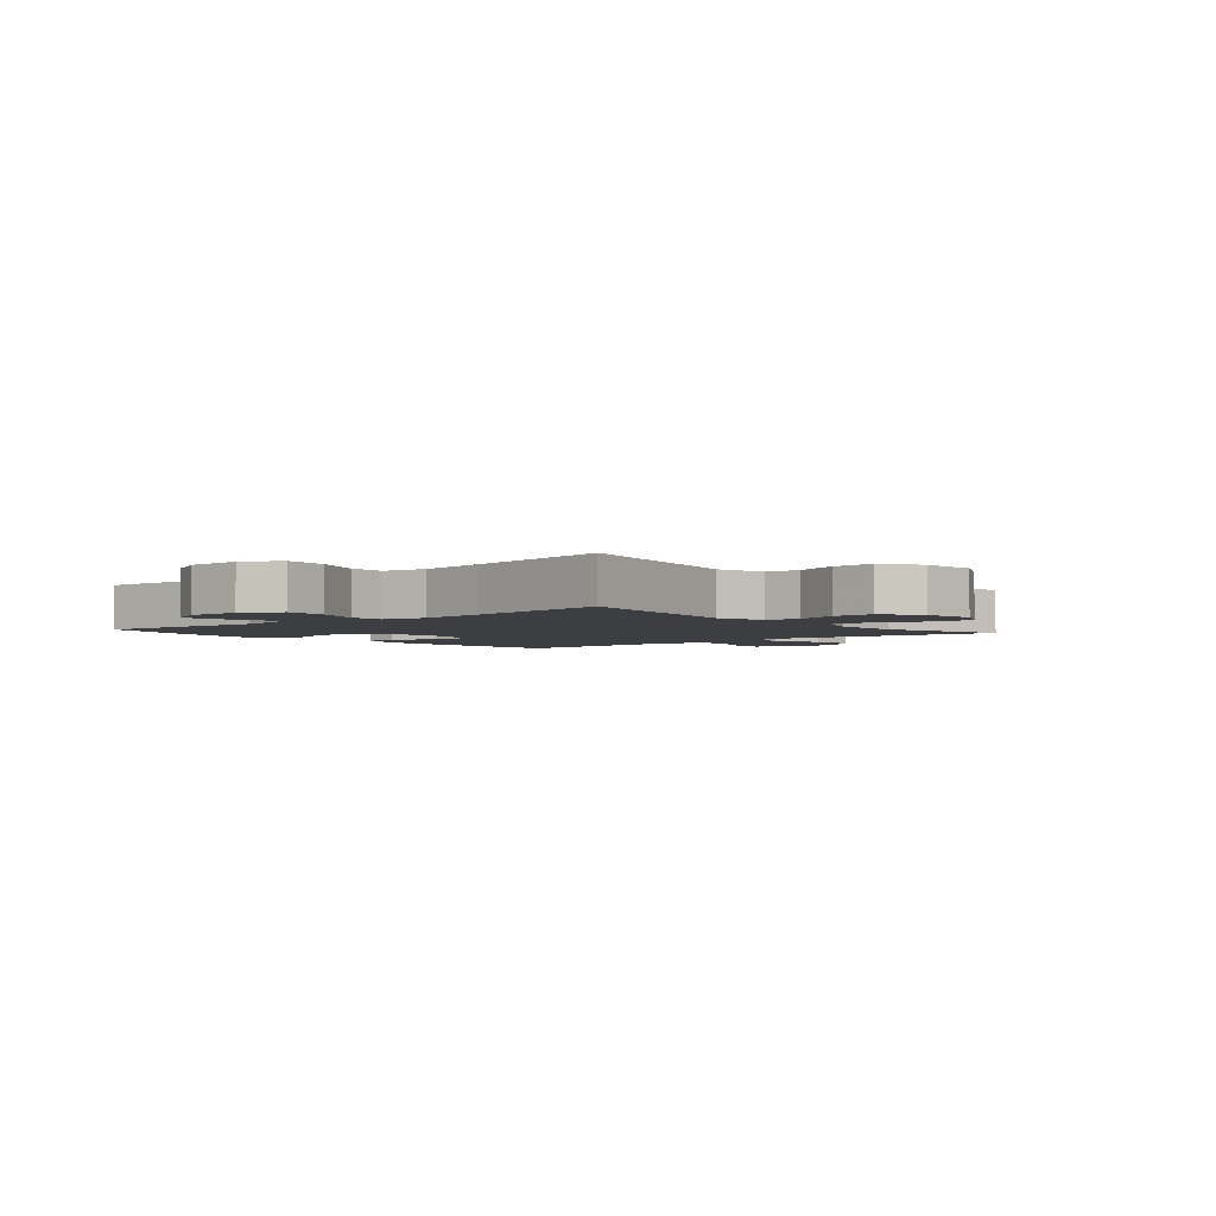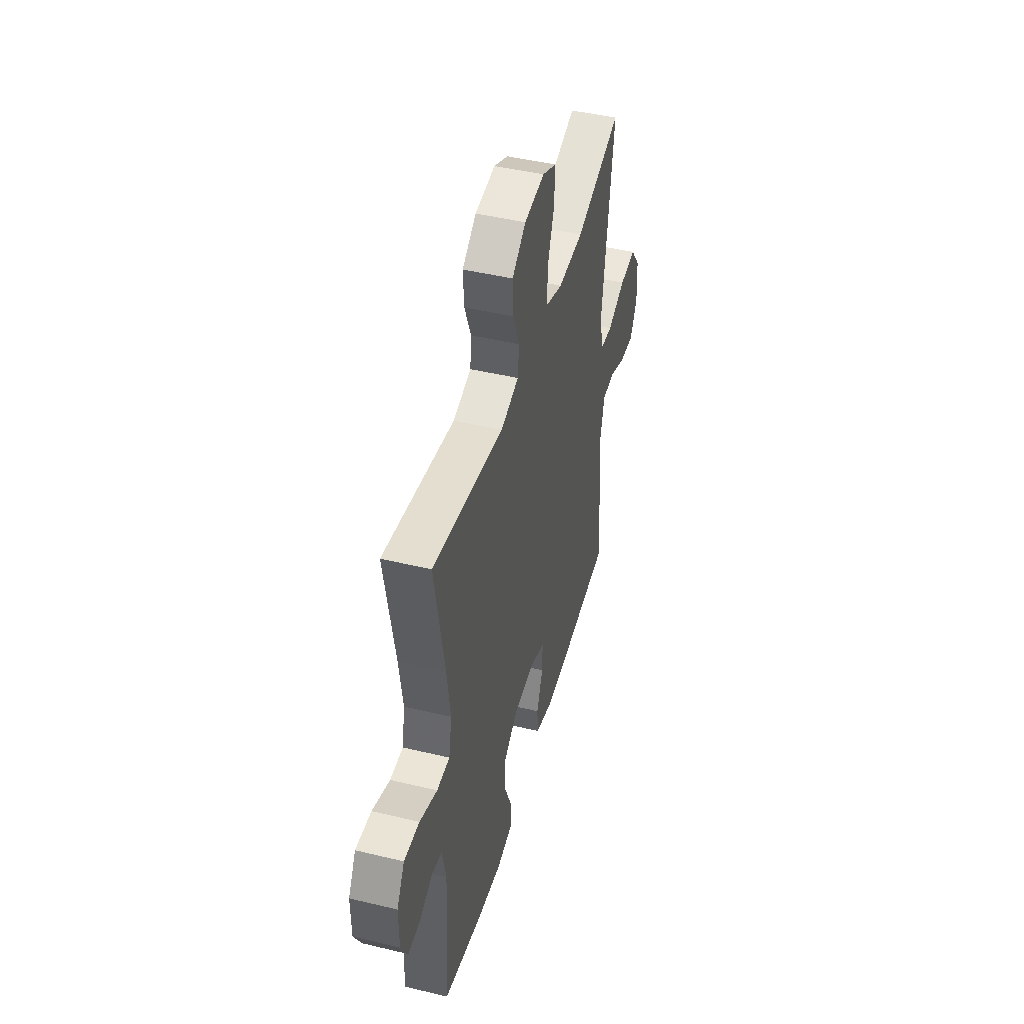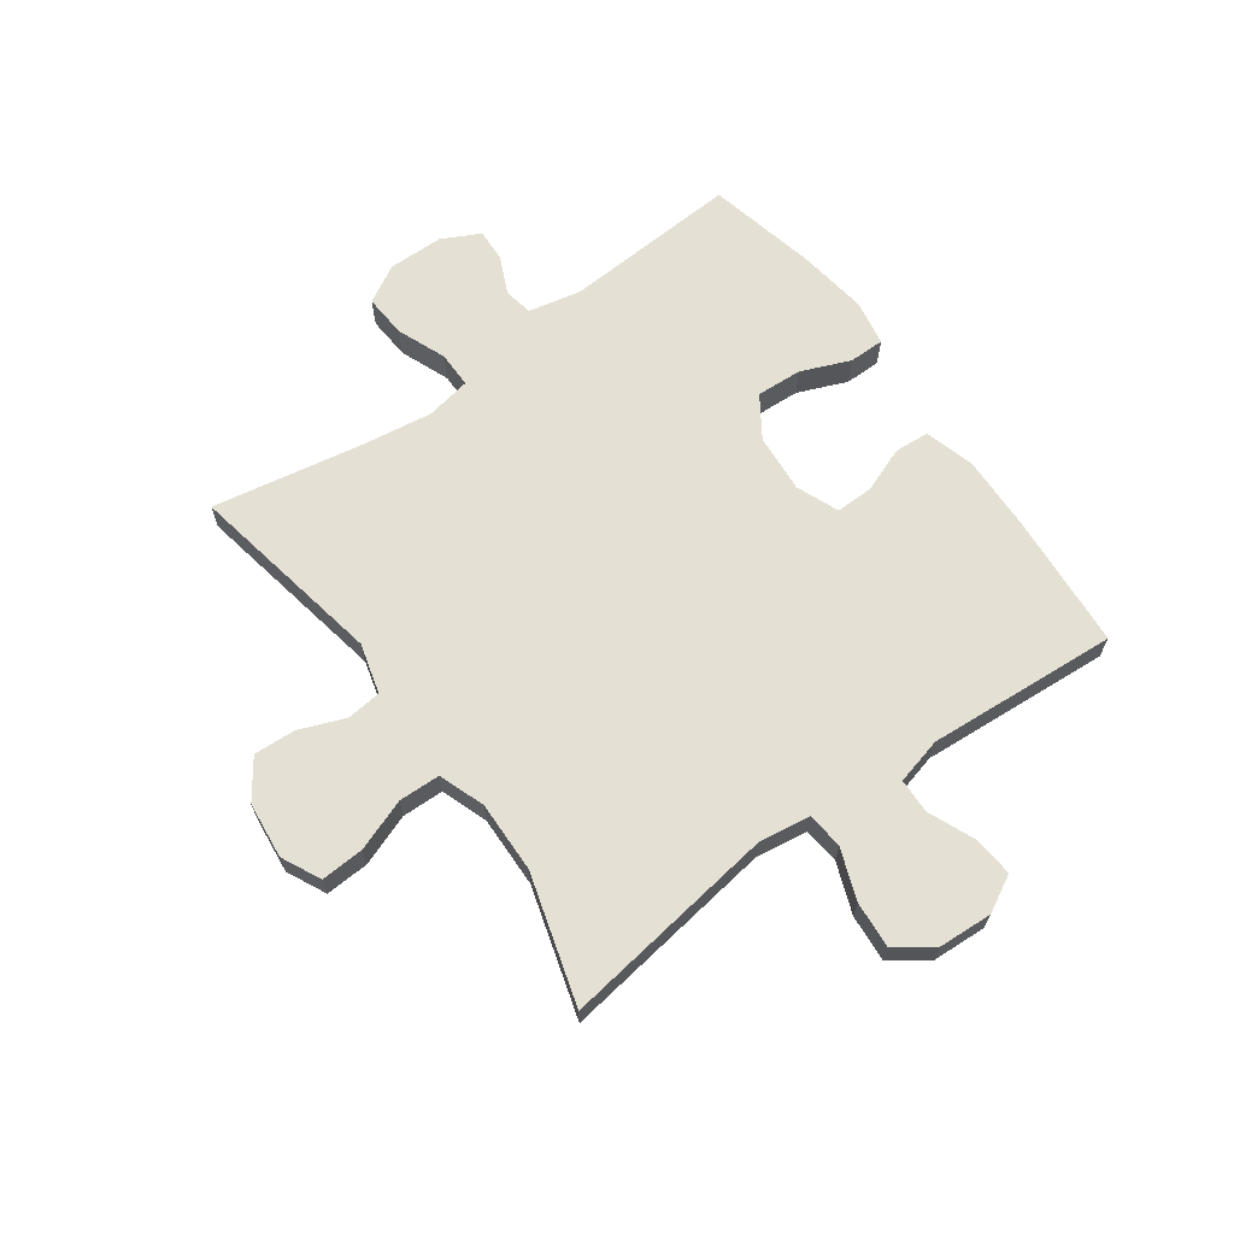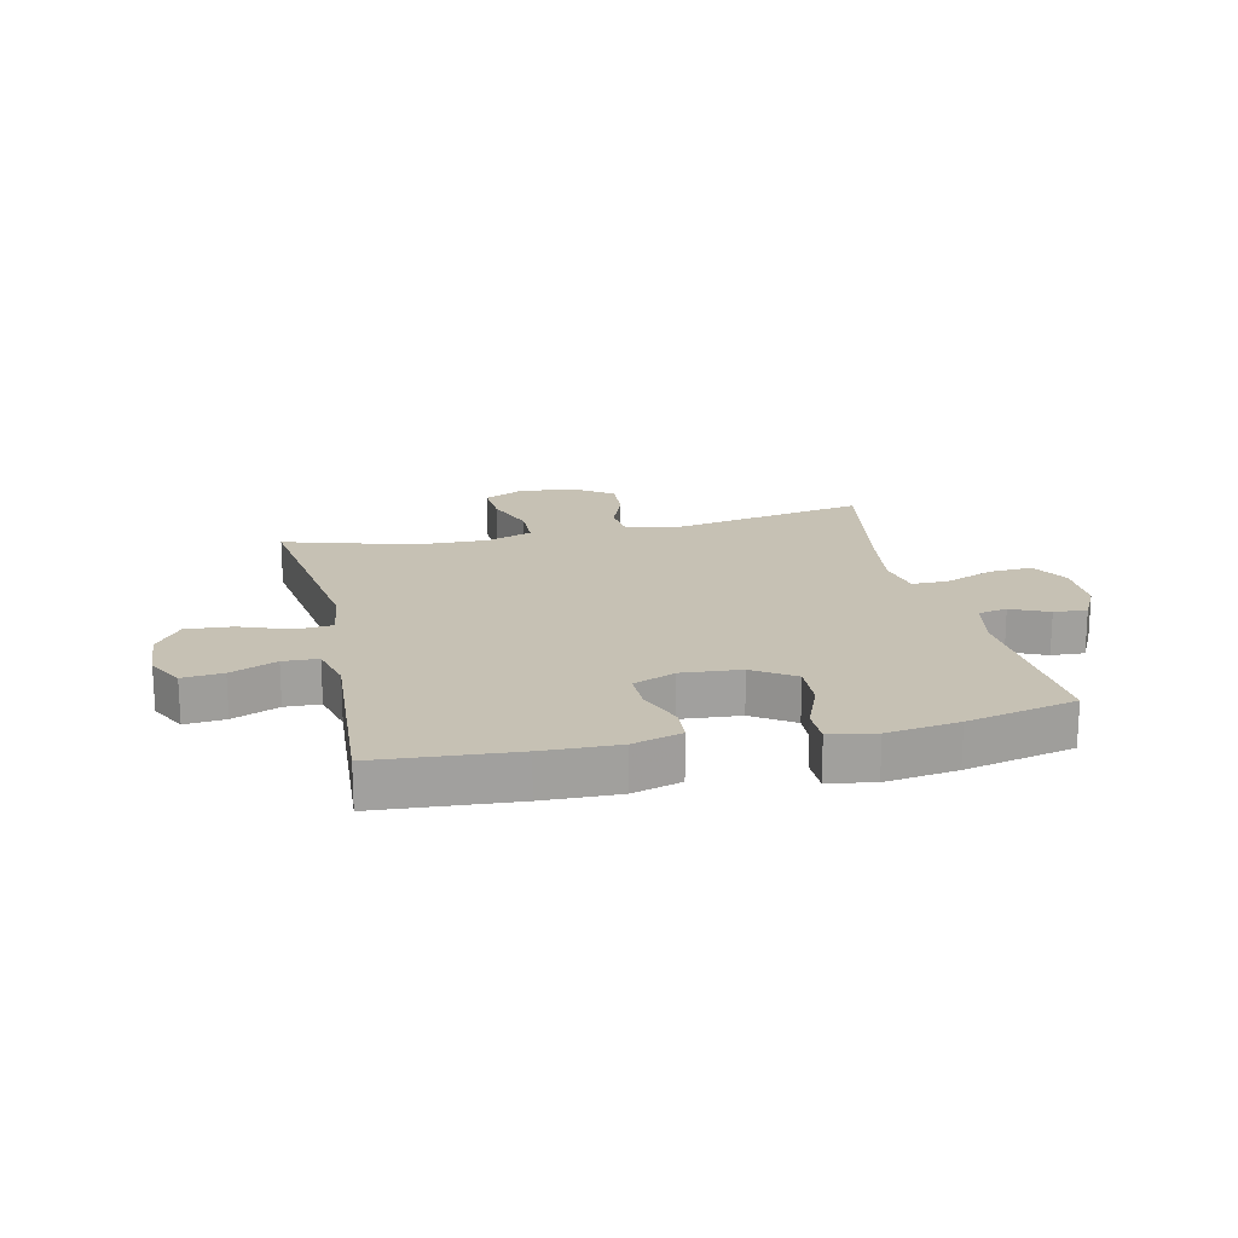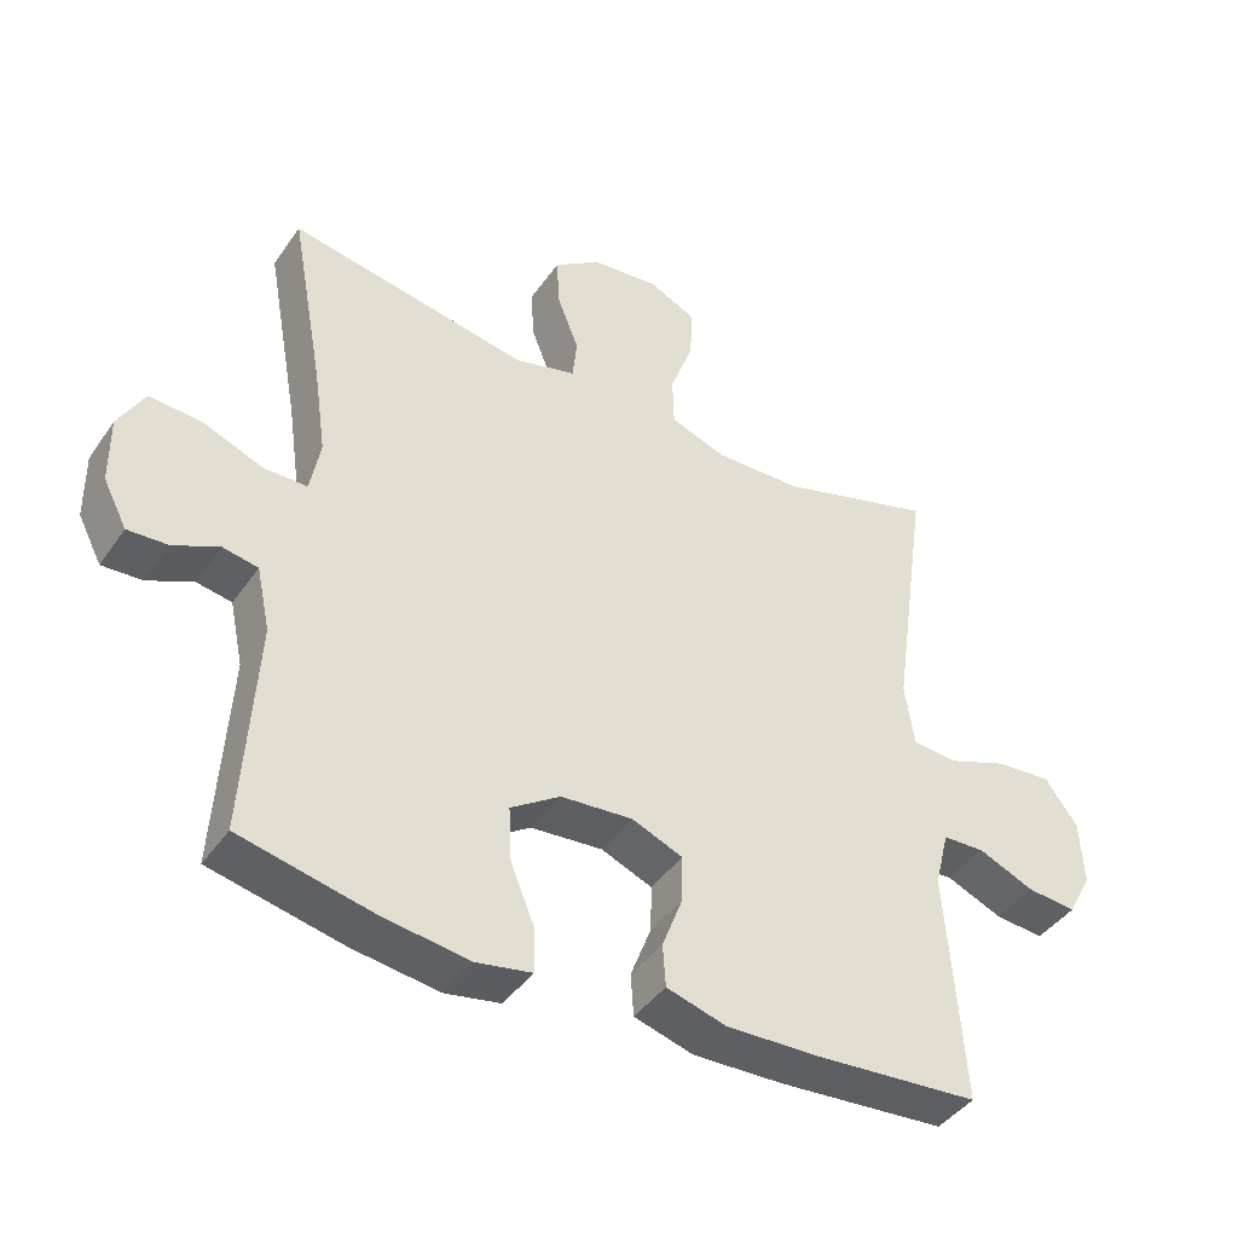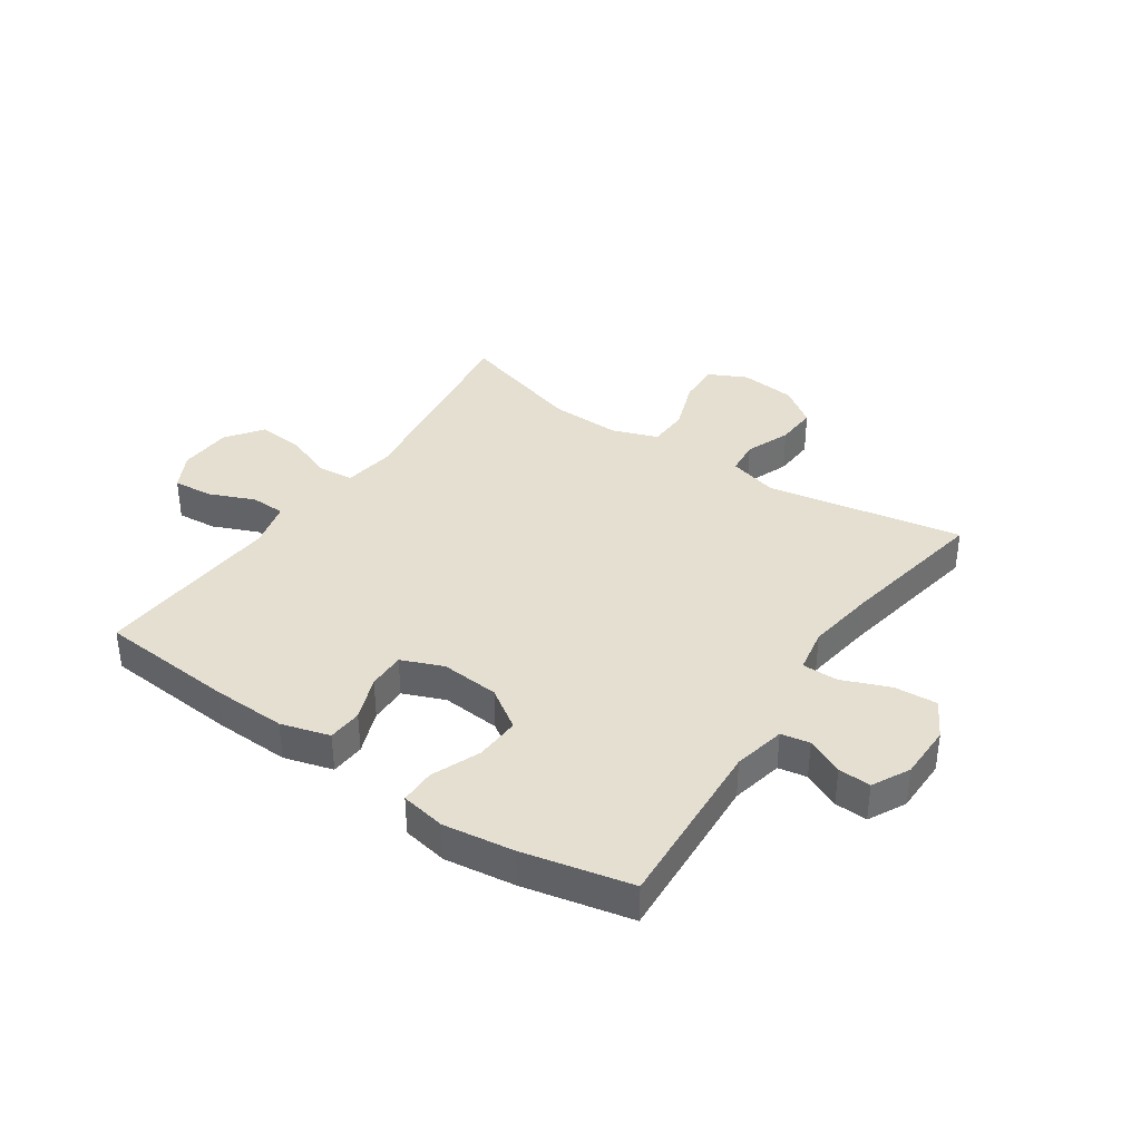
<metadata>
{"format":"obj","ext":"obj","renderer":"f3d","projection":"perspective","resolution":1024,"background":"white","views":[{"elev":-3.2,"azim":-49.9,"up":"+Y"},{"elev":45.9,"azim":-74.6,"up":"+Z"},{"elev":66.0,"azim":54.2,"up":"+Y"},{"elev":18.6,"azim":167.2,"up":"+Y"},{"elev":-42.3,"azim":-31.9,"up":"+Z"},{"elev":37.5,"azim":-145.7,"up":"+Y"}]}
</metadata>
<code>
v 0.5 0.07 0.5
v 0.448 0.07 0.136
v 0.461 0.07 0.048
v 0.522 0.07 0.042
v 0.607 0.07 0.074
v 0.685 0.07 0.08
v 0.73 0.07 0.018
v 0.735 0.07 -0.073
v 0.702 0.07 -0.135
v 0.634 0.07 -0.129
v 0.556 0.07 -0.096
v 0.497 0.07 -0.098
v 0.477 0.07 -0.177
v 0.486 0.07 -0.301
v 0.5 0.07 -0.5
v 0.268 0.07 -0.518
v 0.141 0.07 -0.522
v 0.058 0.07 -0.498
v 0.054 0.07 -0.439
v 0.083 0.07 -0.363
v 0.084 0.07 -0.299
v 0.013 0.07 -0.27
v -0.087 0.07 -0.278
v -0.156 0.07 -0.324
v -0.152 0.07 -0.401
v -0.118 0.07 -0.484
v -0.118 0.07 -0.544
v -0.195 0.07 -0.558
v -0.316 0.07 -0.541
v -0.5 0.07 -0.5
v -0.482 0.07 -0.201
v -0.501 0.07 -0.112
v -0.55 0.07 -0.103
v -0.613 0.07 -0.132
v -0.669 0.07 -0.135
v -0.702 0.07 -0.071
v -0.703 0.07 0.023
v -0.667 0.07 0.087
v -0.594 0.07 0.082
v -0.511 0.07 0.049
v -0.45 0.07 0.049
v -0.436 0.07 0.125
v -0.453 0.07 0.243
v -0.5 0.07 0.5
v -0.165 0.07 0.438
v -0.08 0.07 0.461
v -0.074 0.07 0.52
v -0.104 0.07 0.597
v -0.108 0.07 0.668
v -0.043 0.07 0.714
v 0.052 0.07 0.724
v 0.118 0.07 0.692
v 0.114 0.07 0.619
v 0.082 0.07 0.531
v 0.084 0.07 0.461
v 0.162 0.07 0.433
v 0.283 0.07 0.436
v 0.5 0 0.5
v 0.448 0 0.136
v 0.461 0 0.048
v 0.522 0 0.042
v 0.607 0 0.074
v 0.685 0 0.08
v 0.73 0 0.018
v 0.735 0 -0.073
v 0.702 0 -0.135
v 0.634 0 -0.129
v 0.556 0 -0.096
v 0.497 0 -0.098
v 0.477 0 -0.177
v 0.486 0 -0.301
v 0.5 0 -0.5
v 0.268 0 -0.518
v 0.141 0 -0.522
v 0.058 0 -0.498
v 0.054 0 -0.439
v 0.083 0 -0.363
v 0.084 0 -0.299
v 0.013 0 -0.27
v -0.087 0 -0.278
v -0.156 0 -0.324
v -0.152 0 -0.401
v -0.118 0 -0.484
v -0.118 0 -0.544
v -0.195 0 -0.558
v -0.316 0 -0.541
v -0.5 0 -0.5
v -0.482 0 -0.201
v -0.501 0 -0.112
v -0.55 0 -0.103
v -0.613 0 -0.132
v -0.669 0 -0.135
v -0.702 0 -0.071
v -0.703 0 0.023
v -0.667 0 0.087
v -0.594 0 0.082
v -0.511 0 0.049
v -0.45 0 0.049
v -0.436 0 0.125
v -0.453 0 0.243
v -0.5 0 0.5
v -0.165 0 0.438
v -0.08 0 0.461
v -0.074 0 0.52
v -0.104 0 0.597
v -0.108 0 0.668
v -0.043 0 0.714
v 0.052 0 0.724
v 0.118 0 0.692
v 0.114 0 0.619
v 0.082 0 0.531
v 0.084 0 0.461
v 0.162 0 0.433
v 0.283 0 0.436
f 52 53 54
f 51 52 54
f 50 51 54
f 49 50 54
f 48 49 54
f 47 48 54
f 46 47 54 55
f 45 46 55 56
f 43 44 45
f 42 43 45 56
f 38 39 40
f 37 38 40
f 36 37 40
f 35 36 40
f 34 35 40
f 33 34 40
f 32 33 40 41
f 31 32 41
f 31 41 42
f 30 31 42
f 29 30 42
f 28 29 42
f 27 28 42
f 26 27 42
f 25 26 42
f 18 19 20
f 17 18 20
f 16 17 20
f 15 16 20
f 14 15 20
f 13 14 20
f 12 13 20 21
f 9 10 11
f 8 9 11
f 7 8 11
f 6 7 11
f 5 6 11
f 4 5 11
f 3 4 11 12
f 57 1 2
f 57 2 3
f 12 21 22
f 3 12 22
f 57 3 22
f 56 57 22
f 42 56 22 23
f 24 25 42
f 23 24 42
f 111 110 109
f 111 109 108
f 111 108 107
f 111 107 106
f 111 106 105
f 111 105 104
f 112 111 104 103
f 113 112 103 102
f 102 101 100
f 113 102 100 99
f 97 96 95
f 97 95 94
f 97 94 93
f 97 93 92
f 97 92 91
f 97 91 90
f 98 97 90 89
f 98 89 88
f 99 98 88
f 99 88 87
f 99 87 86
f 99 86 85
f 99 85 84
f 99 84 83
f 99 83 82
f 77 76 75
f 77 75 74
f 77 74 73
f 77 73 72
f 77 72 71
f 77 71 70
f 78 77 70 69
f 68 67 66
f 68 66 65
f 68 65 64
f 68 64 63
f 68 63 62
f 68 62 61
f 69 68 61 60
f 59 58 114
f 60 59 114
f 79 78 69
f 79 69 60
f 79 60 114
f 79 114 113
f 80 79 113 99
f 99 82 81
f 99 81 80
f 1 58 59 2
f 2 59 60 3
f 3 60 61 4
f 4 61 62 5
f 5 62 63 6
f 6 63 64 7
f 7 64 65 8
f 8 65 66 9
f 9 66 67 10
f 10 67 68 11
f 11 68 69 12
f 12 69 70 13
f 13 70 71 14
f 14 71 72 15
f 15 72 73 16
f 16 73 74 17
f 17 74 75 18
f 18 75 76 19
f 19 76 77 20
f 20 77 78 21
f 21 78 79 22
f 22 79 80 23
f 23 80 81 24
f 24 81 82 25
f 25 82 83 26
f 26 83 84 27
f 27 84 85 28
f 28 85 86 29
f 29 86 87 30
f 30 87 88 31
f 31 88 89 32
f 32 89 90 33
f 33 90 91 34
f 34 91 92 35
f 35 92 93 36
f 36 93 94 37
f 37 94 95 38
f 38 95 96 39
f 39 96 97 40
f 40 97 98 41
f 41 98 99 42
f 42 99 100 43
f 43 100 101 44
f 44 101 102 45
f 45 102 103 46
f 46 103 104 47
f 47 104 105 48
f 48 105 106 49
f 49 106 107 50
f 50 107 108 51
f 51 108 109 52
f 52 109 110 53
f 53 110 111 54
f 54 111 112 55
f 55 112 113 56
f 56 113 114 57
f 57 114 58 1

</code>
